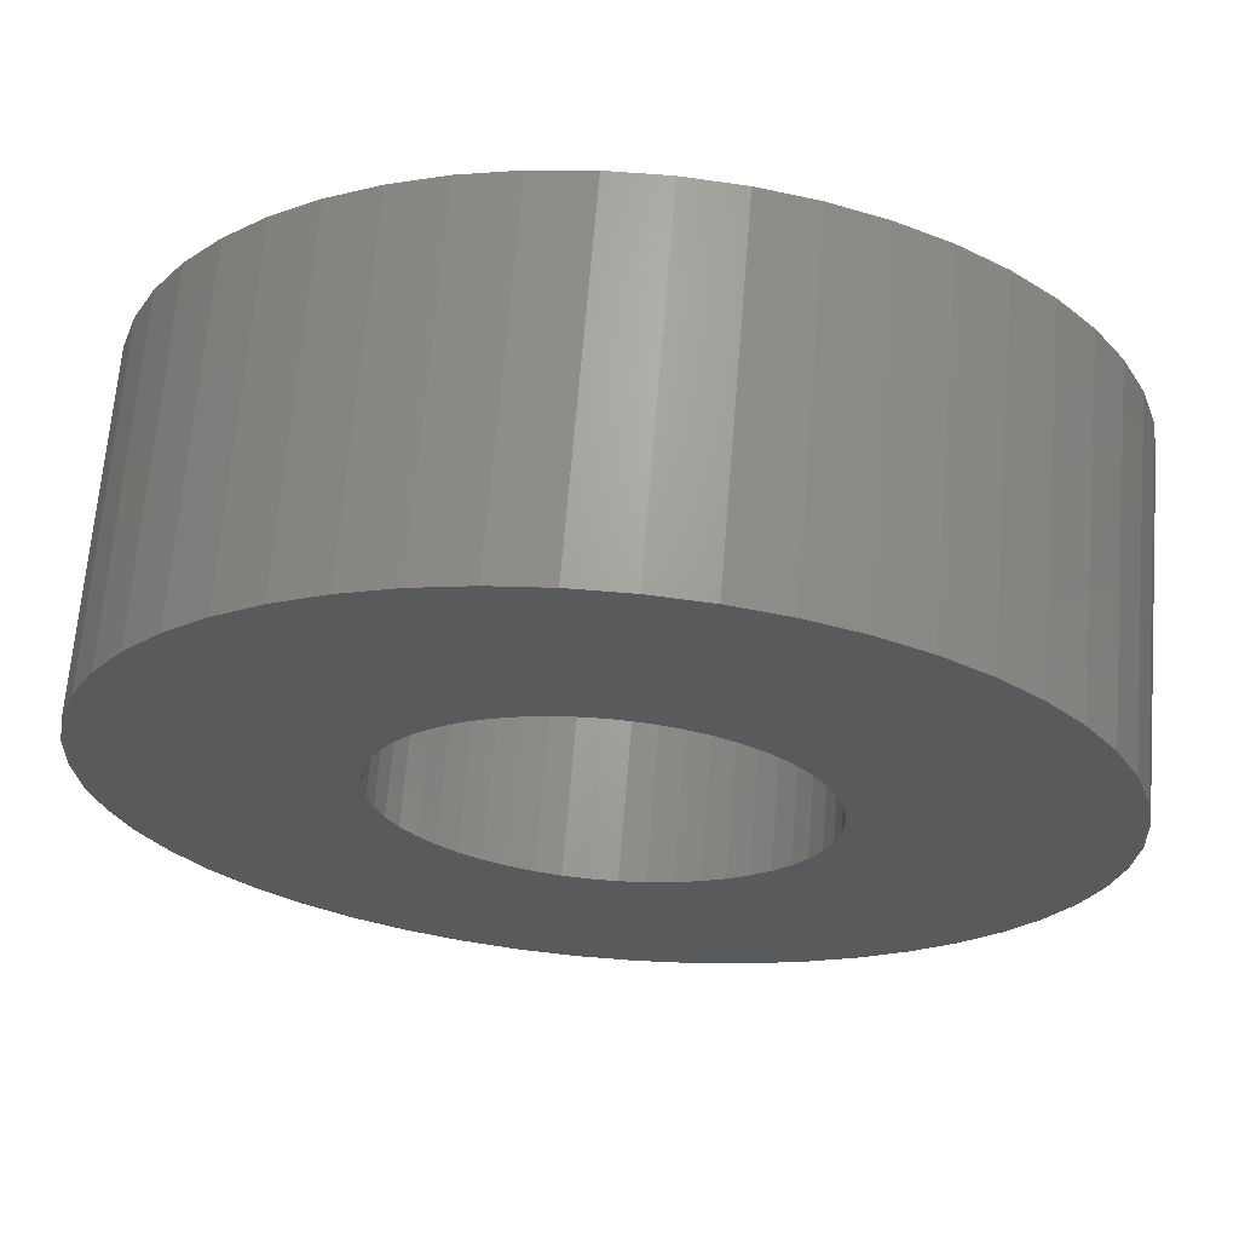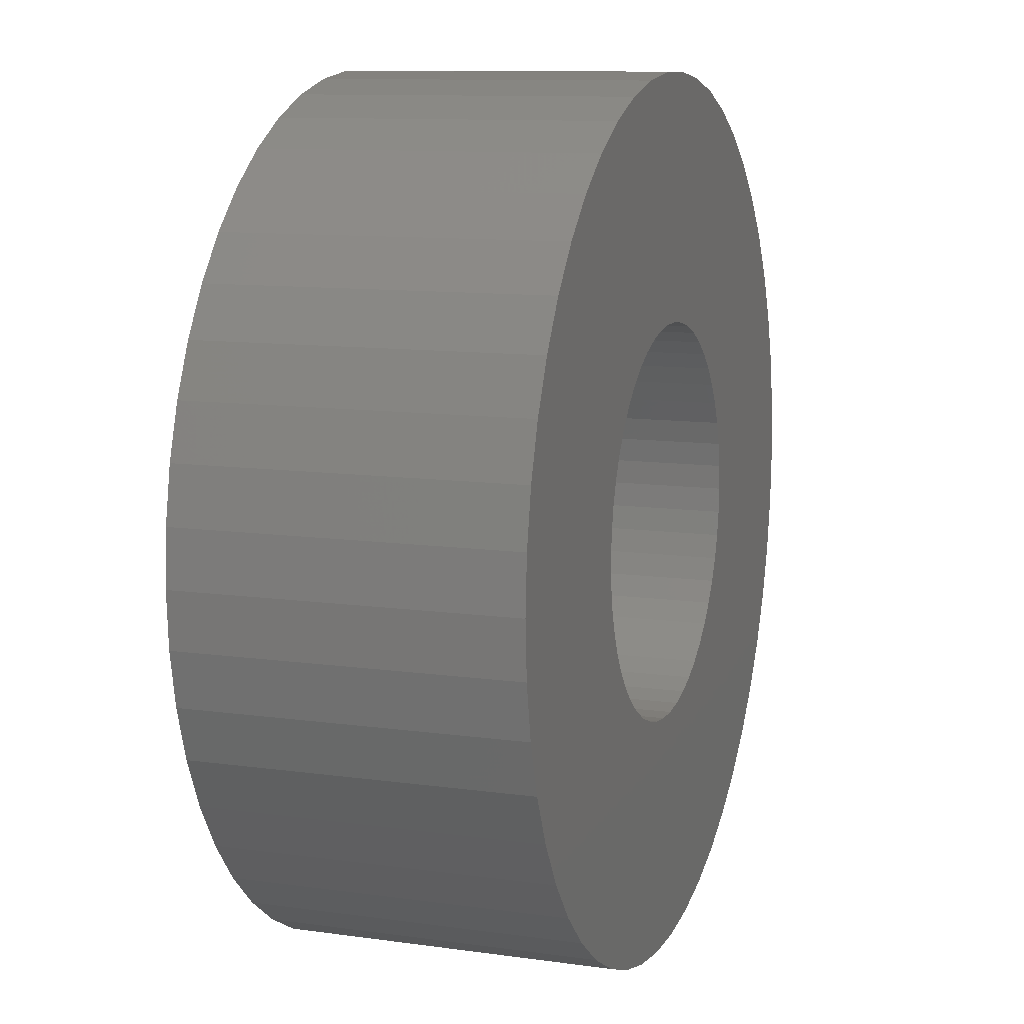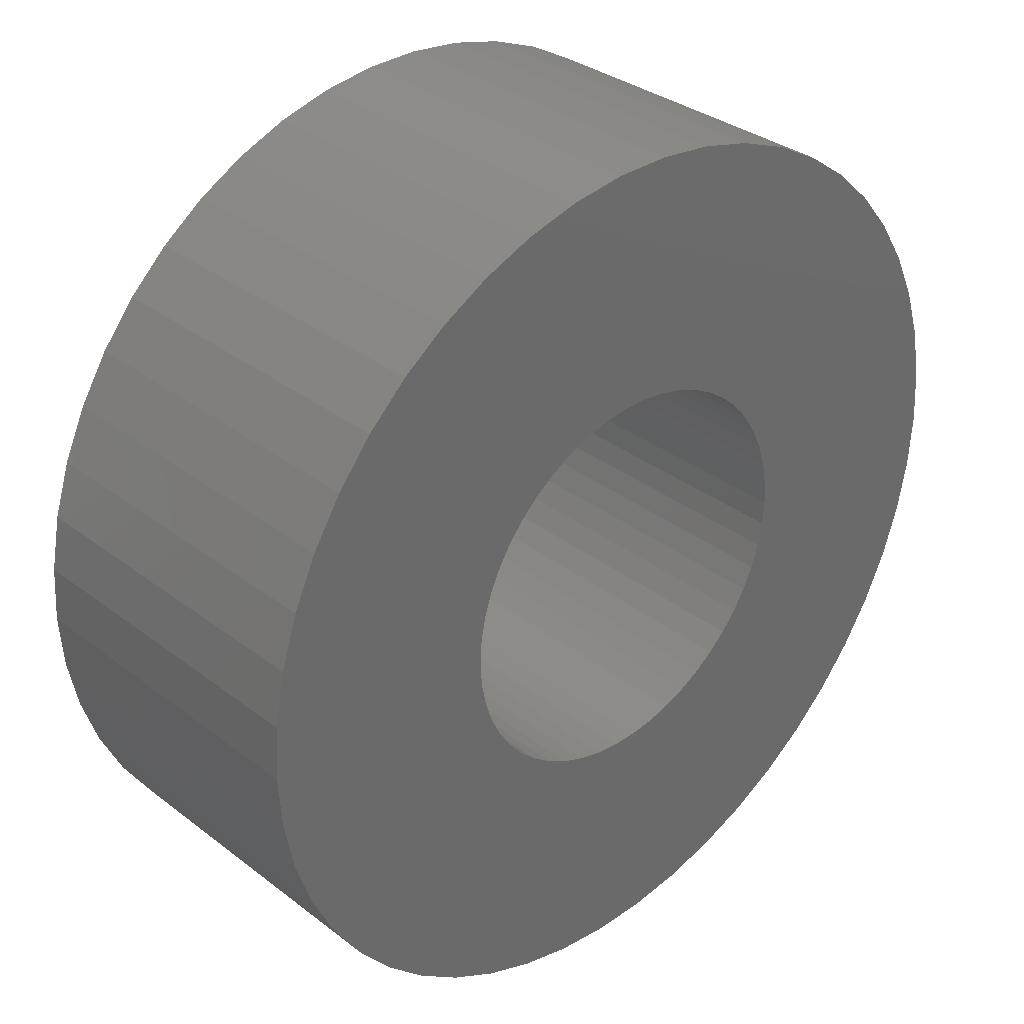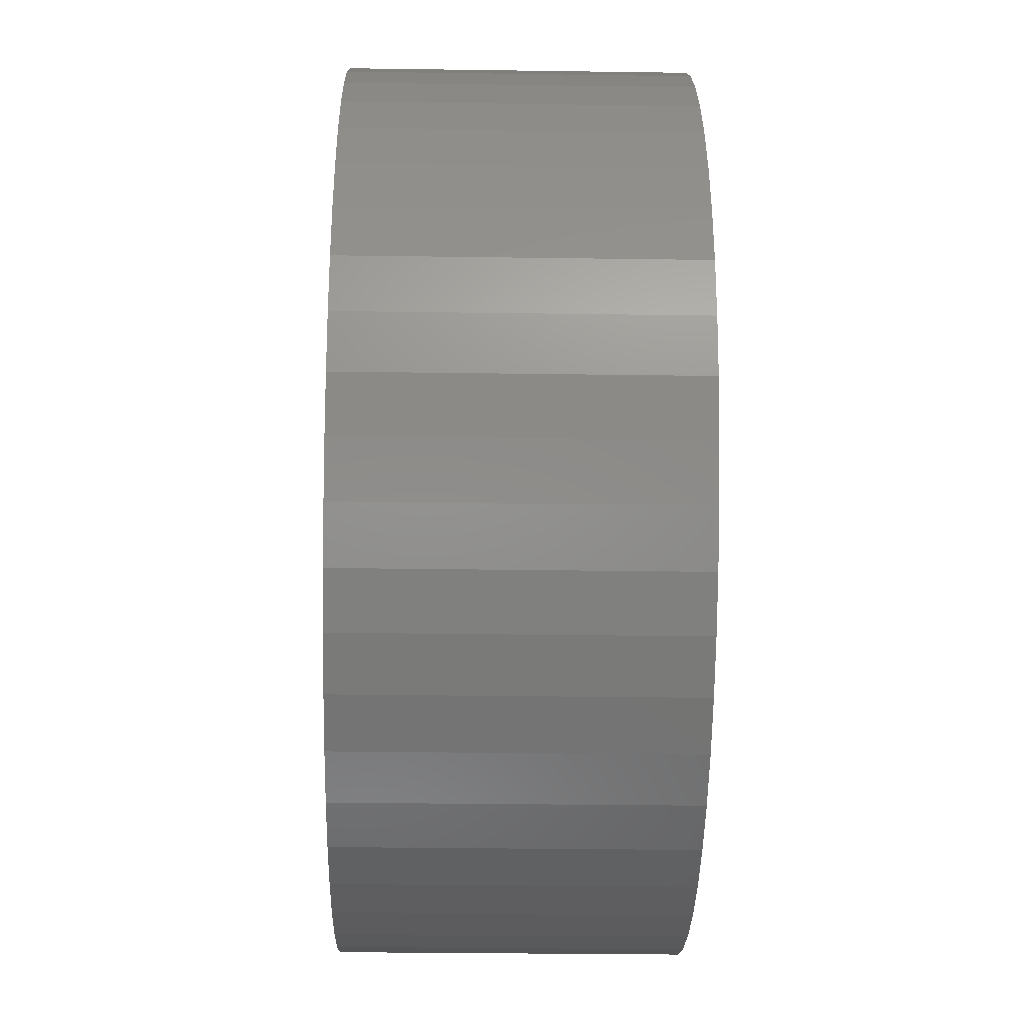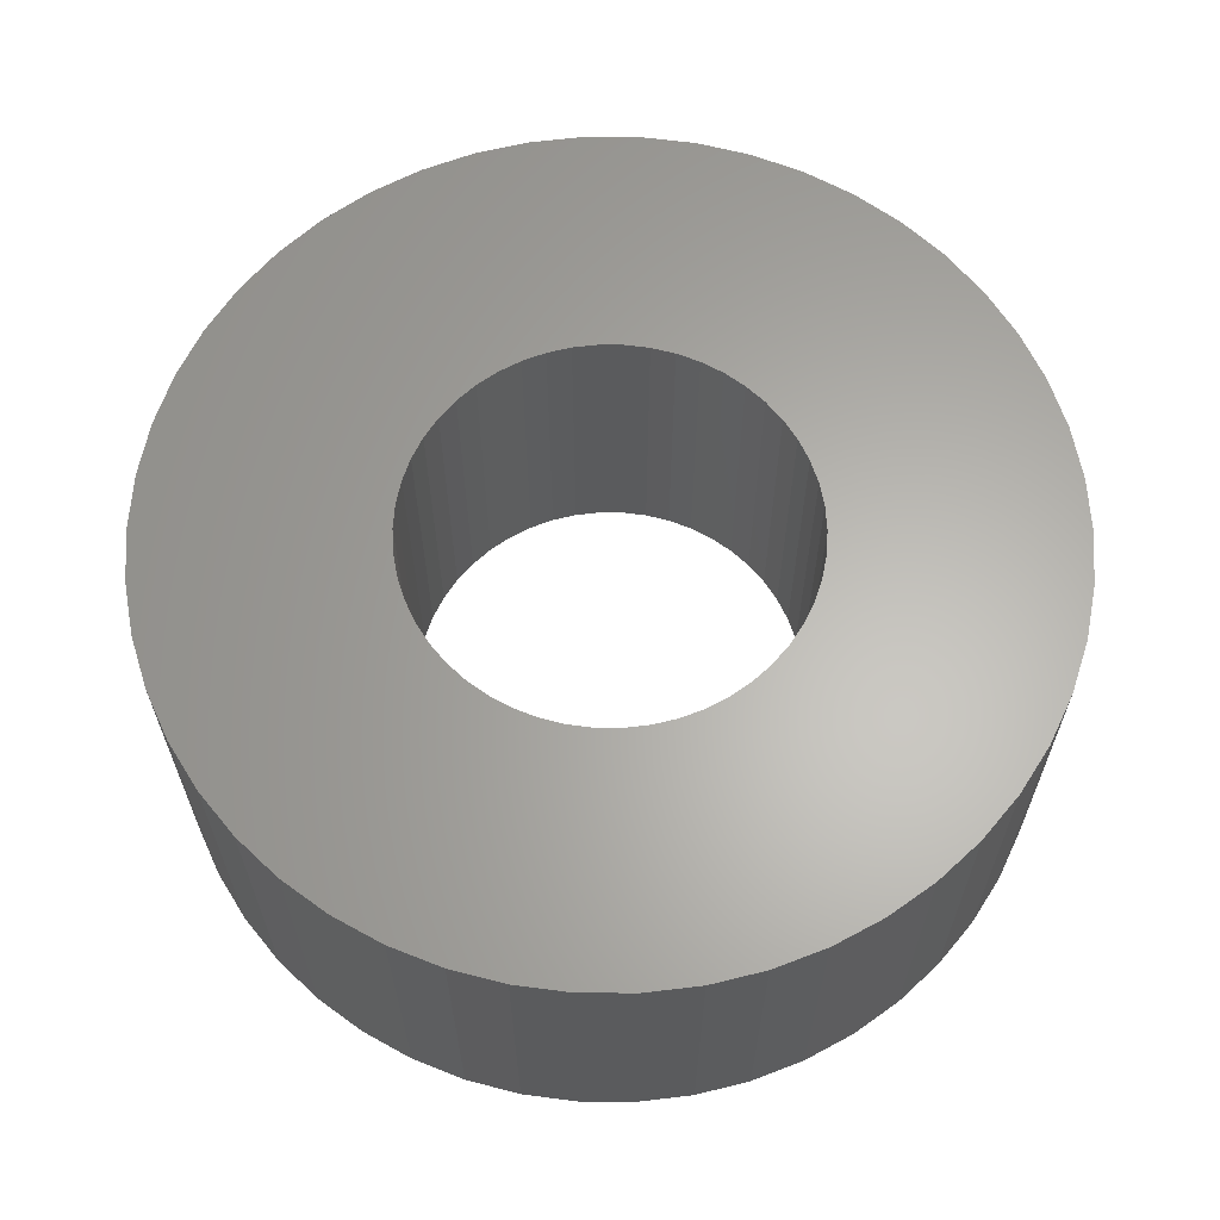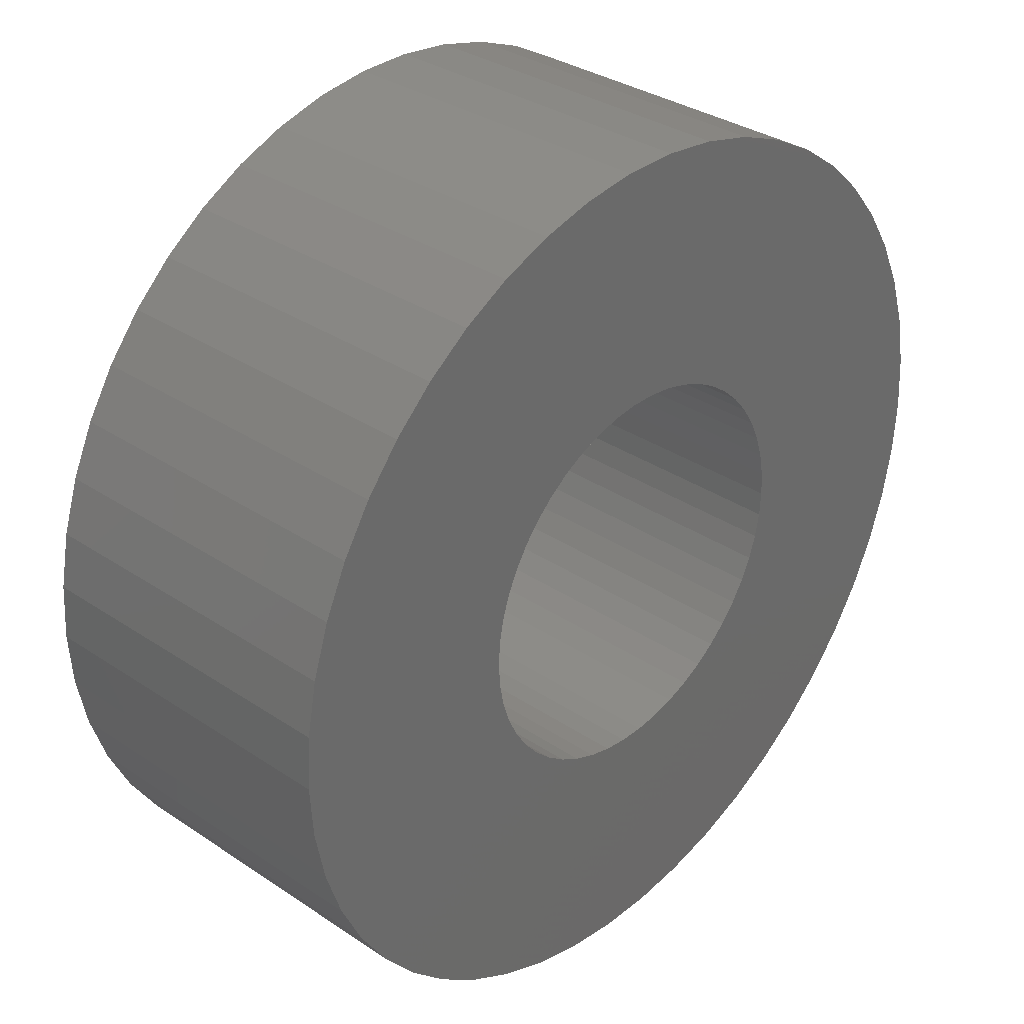
<metadata>
{"format":"stl","ext":"stl","renderer":"f3d","projection":"perspective","resolution":1024,"background":"white","views":[{"elev":67.1,"azim":4.7,"up":"+Y"},{"elev":10.8,"azim":-70.8,"up":"+Y"},{"elev":33.3,"azim":-43.7,"up":"+Y"},{"elev":-29.7,"azim":88.8,"up":"+Y"},{"elev":63.5,"azim":93.9,"up":"+Z"},{"elev":33.4,"azim":-47.5,"up":"+Y"}]}
</metadata>
<code>
# stl→obj: 200 verts, 400 faces
v 4 0 1.5
v 3.968 0.5013 -1.5
v 3.968 0.5013 1.5
v 4 0 -1.5
v -4 0 -1.5
v -3.968 0.5013 1.5
v -3.968 0.5013 -1.5
v -4 0 1.5
v 0.2512 3.992 -1.5
v -0.2512 3.992 1.5
v 0.2512 3.992 1.5
v -0.2512 3.992 -1.5
v -0.2512 -3.992 -1.5
v 0.2512 -3.992 1.5
v -0.2512 -3.992 1.5
v 0.2512 -3.992 -1.5
v 2.916 2.738 -1.5
v 2.55 3.082 1.5
v 2.916 2.738 1.5
v 2.55 3.082 -1.5
v -2.55 3.082 -1.5
v -2.916 2.738 1.5
v -2.55 3.082 1.5
v -2.916 2.738 -1.5
v -1.236 3.804 -1.5
v -1.703 3.619 1.5
v -1.236 3.804 1.5
v -1.703 3.619 -1.5
v 3.719 1.472 1.5
v 3.505 1.927 -1.5
v 3.505 1.927 1.5
v 3.719 1.472 -1.5
v 3.236 2.351 -1.5
v 3.236 2.351 1.5
v 1.703 3.619 -1.5
v 1.236 3.804 1.5
v 1.703 3.619 1.5
v 1.236 3.804 -1.5
v 0.7495 3.929 1.5
v 0.7495 3.929 -1.5
v 2.143 3.377 1.5
v 2.143 3.377 -1.5
v -3.505 1.927 -1.5
v -3.236 2.351 1.5
v -3.236 2.351 -1.5
v -3.505 1.927 1.5
v -3.874 0.9948 -1.5
v -3.719 1.472 1.5
v -3.719 1.472 -1.5
v -3.874 0.9948 1.5
v -2.143 3.377 1.5
v -2.143 3.377 -1.5
v -0.7495 3.929 -1.5
v -0.7495 3.929 1.5
v 0.7495 -3.929 1.5
v 0.7495 -3.929 -1.5
v 3.874 0.9948 1.5
v 3.874 0.9948 -1.5
v 1.8 0 1.5
v 1.786 0.2256 1.5
v 3.968 -0.5013 1.5
v 1.743 0.4476 1.5
v 1.786 -0.2256 1.5
v 1.674 0.6626 1.5
v 3.874 -0.9948 1.5
v 1.577 0.8672 1.5
v 1.743 -0.4476 1.5
v 1.456 1.058 1.5
v 3.719 -1.472 1.5
v 1.312 1.232 1.5
v 1.674 -0.6626 1.5
v 1.147 1.387 1.5
v 3.505 -1.927 1.5
v 1.577 -0.8672 1.5
v 0.9645 1.52 1.5
v 0.7664 1.629 1.5
v 0.5562 1.712 1.5
v 0.3373 1.768 1.5
v 0.113 1.796 1.5
v -0.113 1.796 1.5
v -0.3373 1.768 1.5
v -0.5562 1.712 1.5
v -0.7664 1.629 1.5
v -0.9645 1.52 1.5
v -1.147 1.387 1.5
v -1.312 1.232 1.5
v -1.456 1.058 1.5
v -1.577 0.8672 1.5
v 3.236 -2.351 1.5
v 1.456 -1.058 1.5
v 2.916 -2.738 1.5
v 1.312 -1.232 1.5
v 2.55 -3.082 1.5
v 1.147 -1.387 1.5
v 2.143 -3.377 1.5
v 0.9645 -1.52 1.5
v 1.703 -3.619 1.5
v 0.7664 -1.629 1.5
v 1.236 -3.804 1.5
v 0.5562 -1.712 1.5
v 0.3373 -1.768 1.5
v 0.113 -1.796 1.5
v -0.113 -1.796 1.5
v -0.3373 -1.768 1.5
v -0.7495 -3.929 1.5
v -0.5562 -1.712 1.5
v -1.236 -3.804 1.5
v -0.7664 -1.629 1.5
v -1.703 -3.619 1.5
v -0.9645 -1.52 1.5
v -2.143 -3.377 1.5
v -1.147 -1.387 1.5
v -2.55 -3.082 1.5
v -1.312 -1.232 1.5
v -2.916 -2.738 1.5
v -1.456 -1.058 1.5
v -3.236 -2.351 1.5
v -1.577 -0.8672 1.5
v -3.505 -1.927 1.5
v -1.674 -0.6626 1.5
v -3.719 -1.472 1.5
v -1.743 -0.4476 1.5
v -3.874 -0.9948 1.5
v -1.786 -0.2256 1.5
v -3.968 -0.5013 1.5
v -1.8 0 1.5
v -1.674 0.6626 1.5
v -1.743 0.4476 1.5
v -1.786 0.2256 1.5
v 3.236 -2.351 -1.5
v 2.916 -2.738 -1.5
v 3.874 -0.9948 -1.5
v 3.719 -1.472 -1.5
v 3.968 -0.5013 -1.5
v -1.703 -3.619 -1.5
v -1.236 -3.804 -1.5
v 1.8 0 -1.5
v 1.786 -0.2256 -1.5
v 1.743 -0.4476 -1.5
v 1.786 0.2256 -1.5
v 1.674 -0.6626 -1.5
v 3.505 -1.927 -1.5
v 1.577 -0.8672 -1.5
v 1.743 0.4476 -1.5
v 1.456 -1.058 -1.5
v 1.312 -1.232 -1.5
v 2.55 -3.082 -1.5
v 1.674 0.6626 -1.5
v 1.147 -1.387 -1.5
v 2.143 -3.377 -1.5
v 1.577 0.8672 -1.5
v 0.9645 -1.52 -1.5
v 1.703 -3.619 -1.5
v 0.7664 -1.629 -1.5
v 1.236 -3.804 -1.5
v 0.5562 -1.712 -1.5
v 0.3373 -1.768 -1.5
v 0.113 -1.796 -1.5
v -0.113 -1.796 -1.5
v -0.3373 -1.768 -1.5
v -0.7495 -3.929 -1.5
v -0.5562 -1.712 -1.5
v -0.7664 -1.629 -1.5
v -0.9645 -1.52 -1.5
v -2.143 -3.377 -1.5
v -1.147 -1.387 -1.5
v -2.55 -3.082 -1.5
v -1.312 -1.232 -1.5
v -2.916 -2.738 -1.5
v -1.456 -1.058 -1.5
v -3.236 -2.351 -1.5
v -1.577 -0.8672 -1.5
v -3.505 -1.927 -1.5
v 1.456 1.058 -1.5
v 1.312 1.232 -1.5
v 1.147 1.387 -1.5
v 0.9645 1.52 -1.5
v 0.7664 1.629 -1.5
v 0.5562 1.712 -1.5
v 0.3373 1.768 -1.5
v 0.113 1.796 -1.5
v -0.113 1.796 -1.5
v -0.3373 1.768 -1.5
v -0.5562 1.712 -1.5
v -0.7664 1.629 -1.5
v -0.9645 1.52 -1.5
v -1.147 1.387 -1.5
v -1.312 1.232 -1.5
v -1.456 1.058 -1.5
v -1.577 0.8672 -1.5
v -1.674 0.6626 -1.5
v -1.743 0.4476 -1.5
v -1.786 0.2256 -1.5
v -1.8 0 -1.5
v -1.674 -0.6626 -1.5
v -3.719 -1.472 -1.5
v -1.743 -0.4476 -1.5
v -3.874 -0.9948 -1.5
v -1.786 -0.2256 -1.5
v -3.968 -0.5013 -1.5
f 1 2 3
f 2 1 4
f 5 6 7
f 6 5 8
f 9 10 11
f 10 9 12
f 13 14 15
f 14 13 16
f 17 18 19
f 18 17 20
f 21 22 23
f 22 21 24
f 25 26 27
f 26 25 28
f 29 30 31
f 30 29 32
f 31 33 34
f 33 31 30
f 35 36 37
f 36 35 38
f 38 39 36
f 39 38 40
f 20 41 18
f 41 20 42
f 43 44 45
f 44 43 46
f 45 22 24
f 22 45 44
f 47 48 49
f 48 47 50
f 28 51 26
f 51 28 52
f 53 27 54
f 27 53 25
f 16 55 14
f 55 16 56
f 57 32 29
f 32 57 58
f 3 58 57
f 58 3 2
f 34 17 19
f 17 34 33
f 40 11 39
f 11 40 9
f 49 46 43
f 46 49 48
f 7 50 47
f 50 7 6
f 59 1 3
f 60 3 57
f 1 59 61
f 62 57 29
f 63 61 59
f 64 29 31
f 61 63 65
f 66 31 34
f 67 65 63
f 68 34 19
f 65 67 69
f 70 19 18
f 71 69 67
f 72 18 41
f 69 71 73
f 74 73 71
f 3 60 59
f 57 62 60
f 75 41 37
f 29 64 62
f 31 66 64
f 34 68 66
f 19 70 68
f 76 37 36
f 18 72 70
f 41 75 72
f 37 76 75
f 77 36 39
f 36 77 76
f 39 78 77
f 11 78 39
f 11 79 78
f 11 80 79
f 10 80 11
f 10 81 80
f 54 81 10
f 81 54 82
f 27 82 54
f 82 27 83
f 26 83 27
f 83 26 84
f 51 84 26
f 84 51 85
f 23 85 51
f 85 23 86
f 22 86 23
f 86 22 87
f 44 87 22
f 87 44 88
f 46 88 44
f 73 74 89
f 90 89 74
f 89 90 91
f 92 91 90
f 91 92 93
f 94 93 92
f 93 94 95
f 96 95 94
f 95 96 97
f 98 97 96
f 97 98 99
f 100 99 98
f 99 100 55
f 101 55 100
f 101 14 55
f 102 14 101
f 103 14 102
f 103 15 14
f 104 15 103
f 105 104 106
f 104 105 15
f 107 106 108
f 109 108 110
f 111 110 112
f 106 107 105
f 113 112 114
f 115 114 116
f 117 116 118
f 119 118 120
f 108 109 107
f 121 120 122
f 123 122 124
f 125 124 126
f 88 46 127
f 110 111 109
f 48 127 46
f 112 113 111
f 127 48 128
f 114 115 113
f 50 128 48
f 116 117 115
f 128 50 129
f 118 119 117
f 6 129 50
f 120 121 119
f 129 6 126
f 122 123 121
f 8 126 6
f 124 125 123
f 126 8 125
f 12 54 10
f 54 12 53
f 91 130 89
f 130 91 131
f 69 132 65
f 132 69 133
f 65 134 61
f 134 65 132
f 135 107 109
f 107 135 136
f 137 4 134
f 138 134 132
f 4 137 2
f 139 132 133
f 140 2 137
f 141 133 142
f 2 140 58
f 143 142 130
f 144 58 140
f 145 130 131
f 58 144 32
f 146 131 147
f 148 32 144
f 149 147 150
f 32 148 30
f 151 30 148
f 134 138 137
f 132 139 138
f 152 150 153
f 133 141 139
f 142 143 141
f 130 145 143
f 131 146 145
f 154 153 155
f 147 149 146
f 150 152 149
f 153 154 152
f 156 155 56
f 155 156 154
f 56 157 156
f 16 157 56
f 16 158 157
f 16 159 158
f 13 159 16
f 13 160 159
f 161 160 13
f 160 161 162
f 136 162 161
f 162 136 163
f 135 163 136
f 163 135 164
f 165 164 135
f 164 165 166
f 167 166 165
f 166 167 168
f 169 168 167
f 168 169 170
f 171 170 169
f 170 171 172
f 173 172 171
f 30 151 33
f 174 33 151
f 33 174 17
f 175 17 174
f 17 175 20
f 176 20 175
f 20 176 42
f 177 42 176
f 42 177 35
f 178 35 177
f 35 178 38
f 179 38 178
f 38 179 40
f 180 40 179
f 180 9 40
f 181 9 180
f 182 9 181
f 182 12 9
f 183 12 182
f 53 183 184
f 183 53 12
f 25 184 185
f 28 185 186
f 52 186 187
f 184 25 53
f 21 187 188
f 24 188 189
f 45 189 190
f 43 190 191
f 185 28 25
f 49 191 192
f 47 192 193
f 7 193 194
f 172 173 195
f 186 52 28
f 196 195 173
f 187 21 52
f 195 196 197
f 188 24 21
f 198 197 196
f 189 45 24
f 197 198 199
f 190 43 45
f 200 199 198
f 191 49 43
f 199 200 194
f 192 47 49
f 5 194 200
f 193 7 47
f 194 5 7
f 155 97 99
f 97 155 153
f 42 37 41
f 37 42 35
f 52 23 51
f 23 52 21
f 153 95 97
f 95 153 150
f 89 142 73
f 142 89 130
f 61 4 1
f 4 61 134
f 136 105 107
f 105 136 161
f 169 117 171
f 117 169 115
f 196 123 198
f 123 196 121
f 56 99 55
f 99 56 155
f 147 91 93
f 91 147 131
f 150 93 95
f 93 150 147
f 73 133 69
f 133 73 142
f 161 15 105
f 15 161 13
f 169 113 115
f 113 169 167
f 165 109 111
f 109 165 135
f 171 119 173
f 119 171 117
f 173 121 196
f 121 173 119
f 198 125 200
f 125 198 123
f 200 8 5
f 8 200 125
f 167 111 113
f 111 167 165
f 128 191 127
f 191 128 192
f 151 68 174
f 68 151 66
f 180 77 78
f 77 180 179
f 179 76 77
f 76 179 178
f 185 82 83
f 82 185 184
f 127 190 88
f 190 127 191
f 138 59 137
f 59 138 63
f 154 100 98
f 100 154 156
f 176 70 72
f 70 176 175
f 181 78 79
f 78 181 180
f 177 72 75
f 72 177 176
f 87 188 86
f 188 87 189
f 188 85 86
f 85 188 187
f 137 60 140
f 60 137 59
f 160 106 104
f 106 160 162
f 156 101 100
f 101 156 157
f 174 70 175
f 70 174 68
f 182 79 80
f 79 182 181
f 178 75 76
f 75 178 177
f 126 193 129
f 193 126 194
f 129 192 128
f 192 129 193
f 88 189 87
f 189 88 190
f 183 80 81
f 80 183 182
f 184 81 82
f 81 184 183
f 186 83 84
f 83 186 185
f 187 84 85
f 84 187 186
f 139 63 138
f 63 139 67
f 157 102 101
f 102 157 158
f 148 66 151
f 66 148 64
f 144 64 148
f 64 144 62
f 140 62 144
f 62 140 60
f 152 98 96
f 98 152 154
f 146 94 92
f 94 146 149
f 146 90 145
f 90 146 92
f 159 104 103
f 104 159 160
f 124 194 126
f 194 124 199
f 120 197 122
f 197 120 195
f 114 170 116
f 170 114 168
f 141 67 139
f 67 141 71
f 143 71 141
f 71 143 74
f 149 96 94
f 96 149 152
f 145 74 143
f 74 145 90
f 164 112 110
f 112 164 166
f 158 103 102
f 103 158 159
f 122 199 124
f 199 122 197
f 166 114 112
f 114 166 168
f 163 110 108
f 110 163 164
f 162 108 106
f 108 162 163
f 116 172 118
f 172 116 170
f 118 195 120
f 195 118 172

</code>
